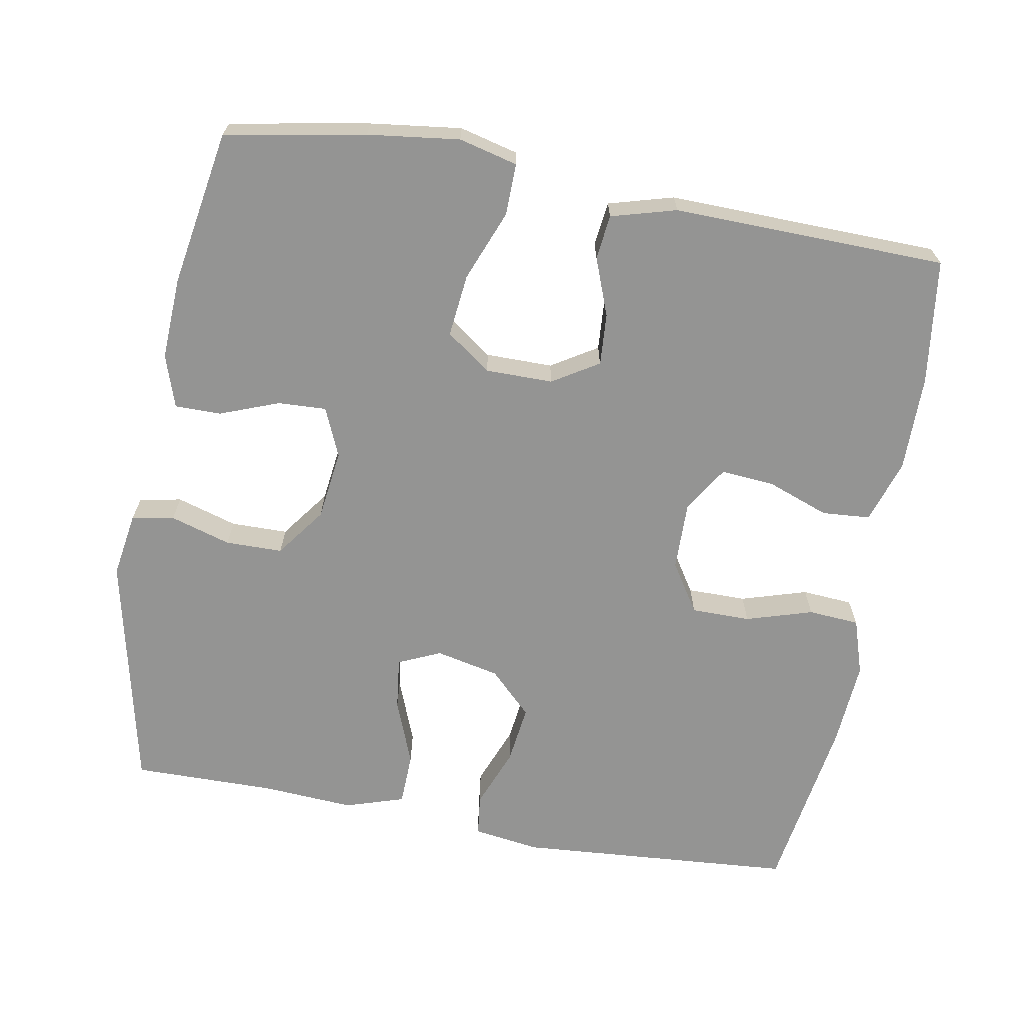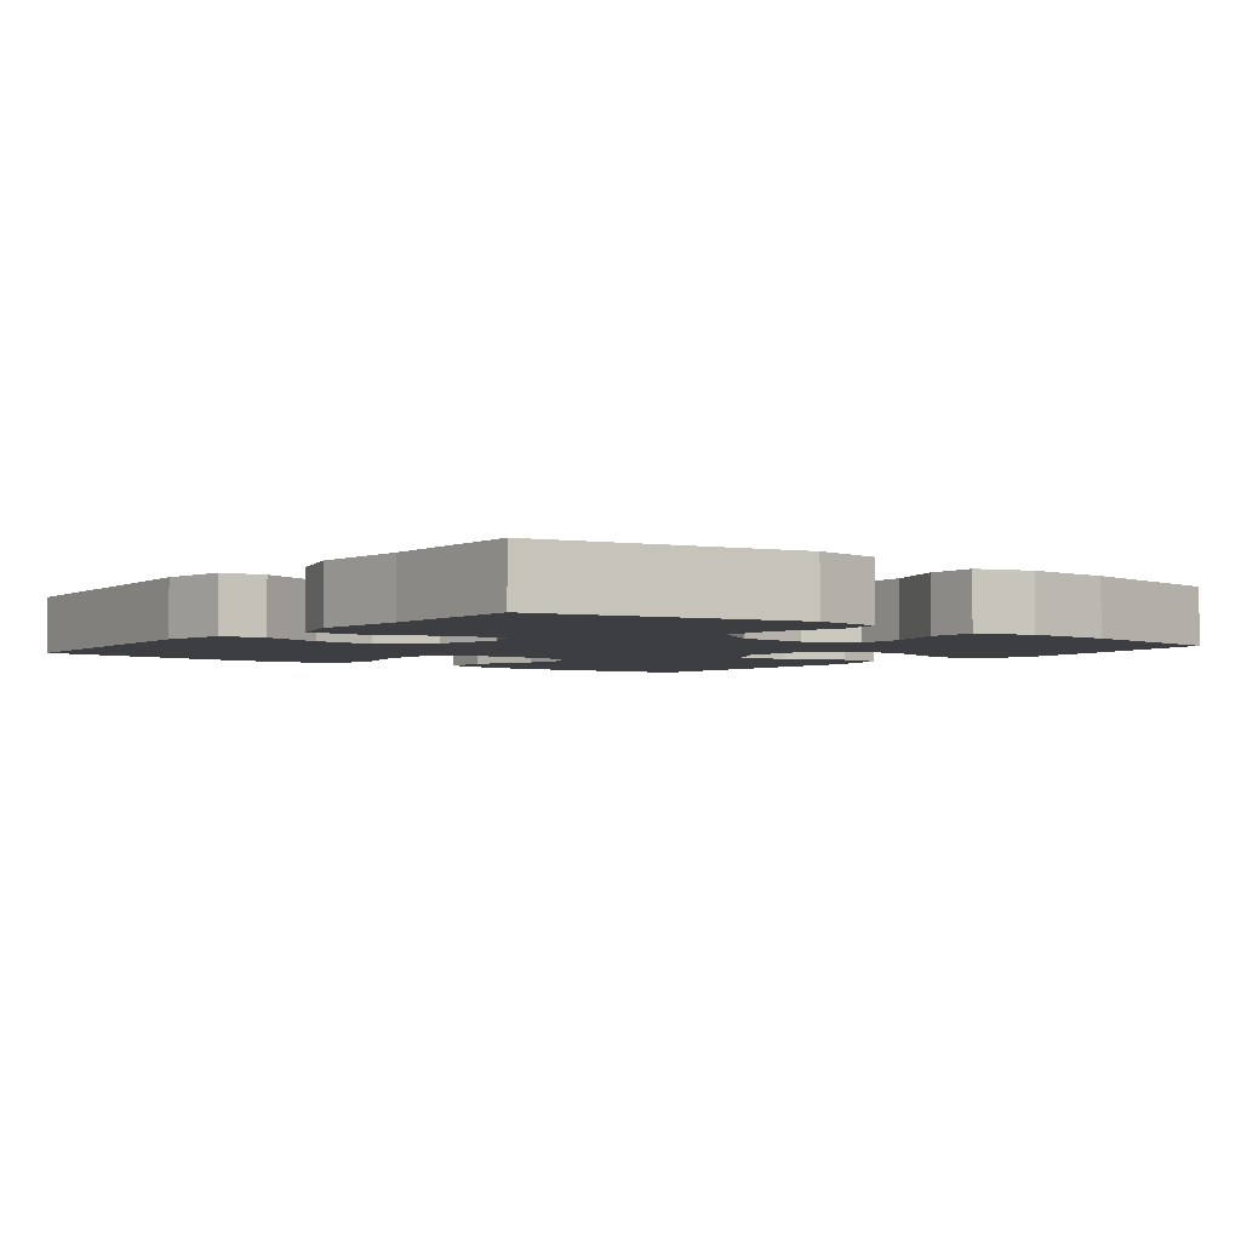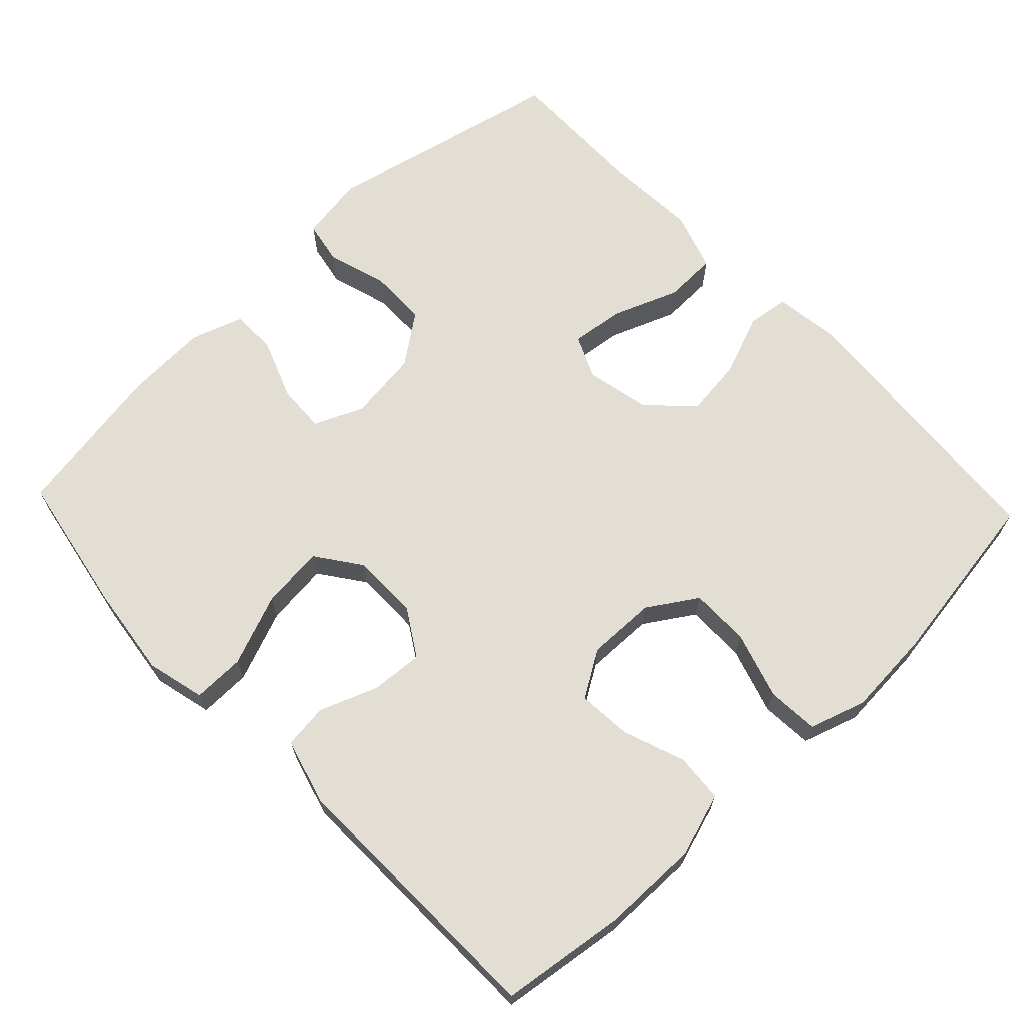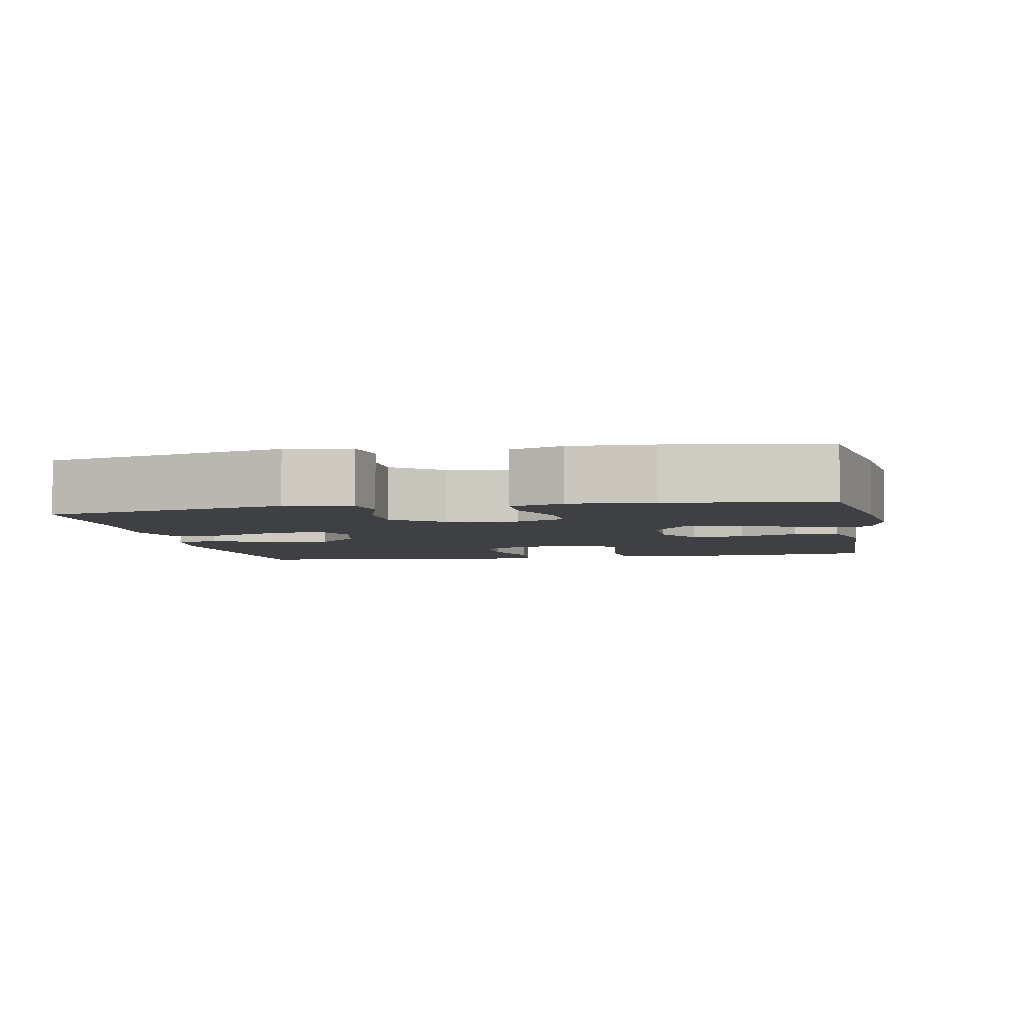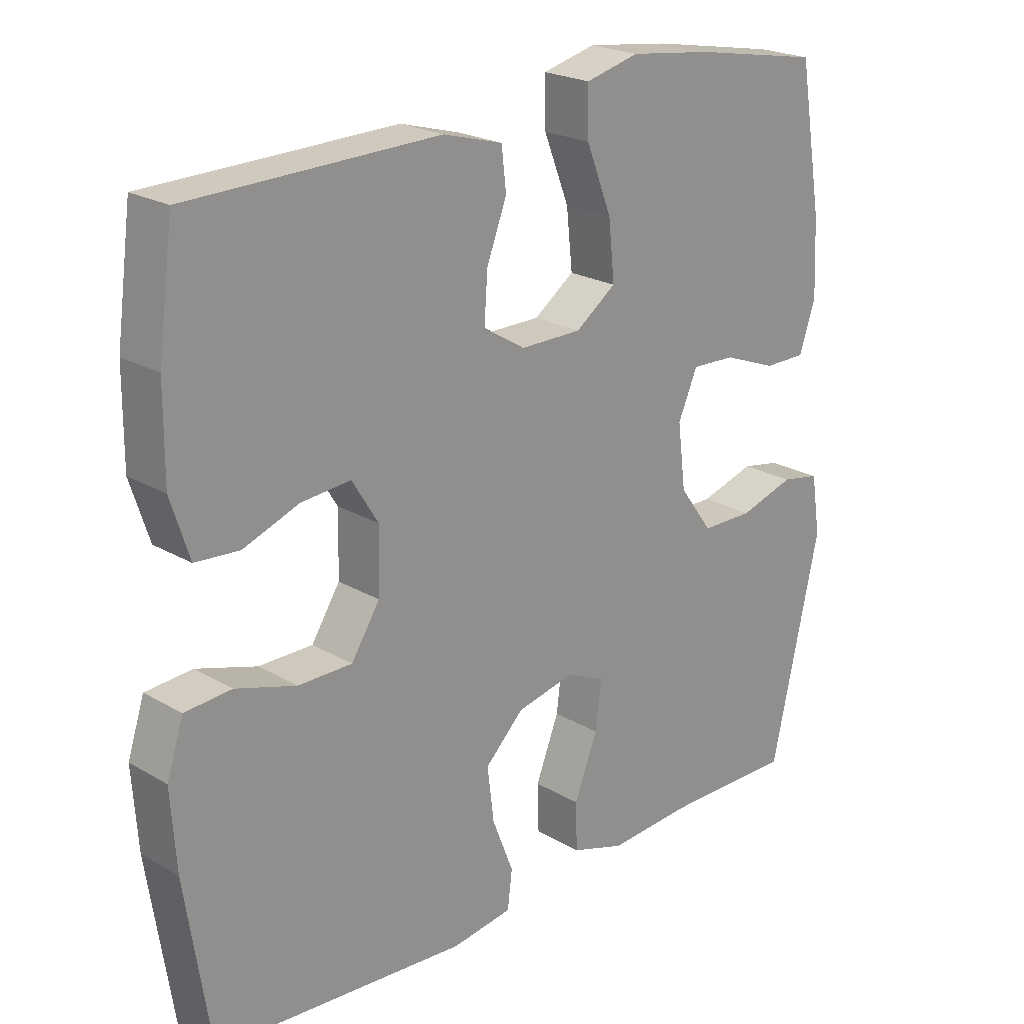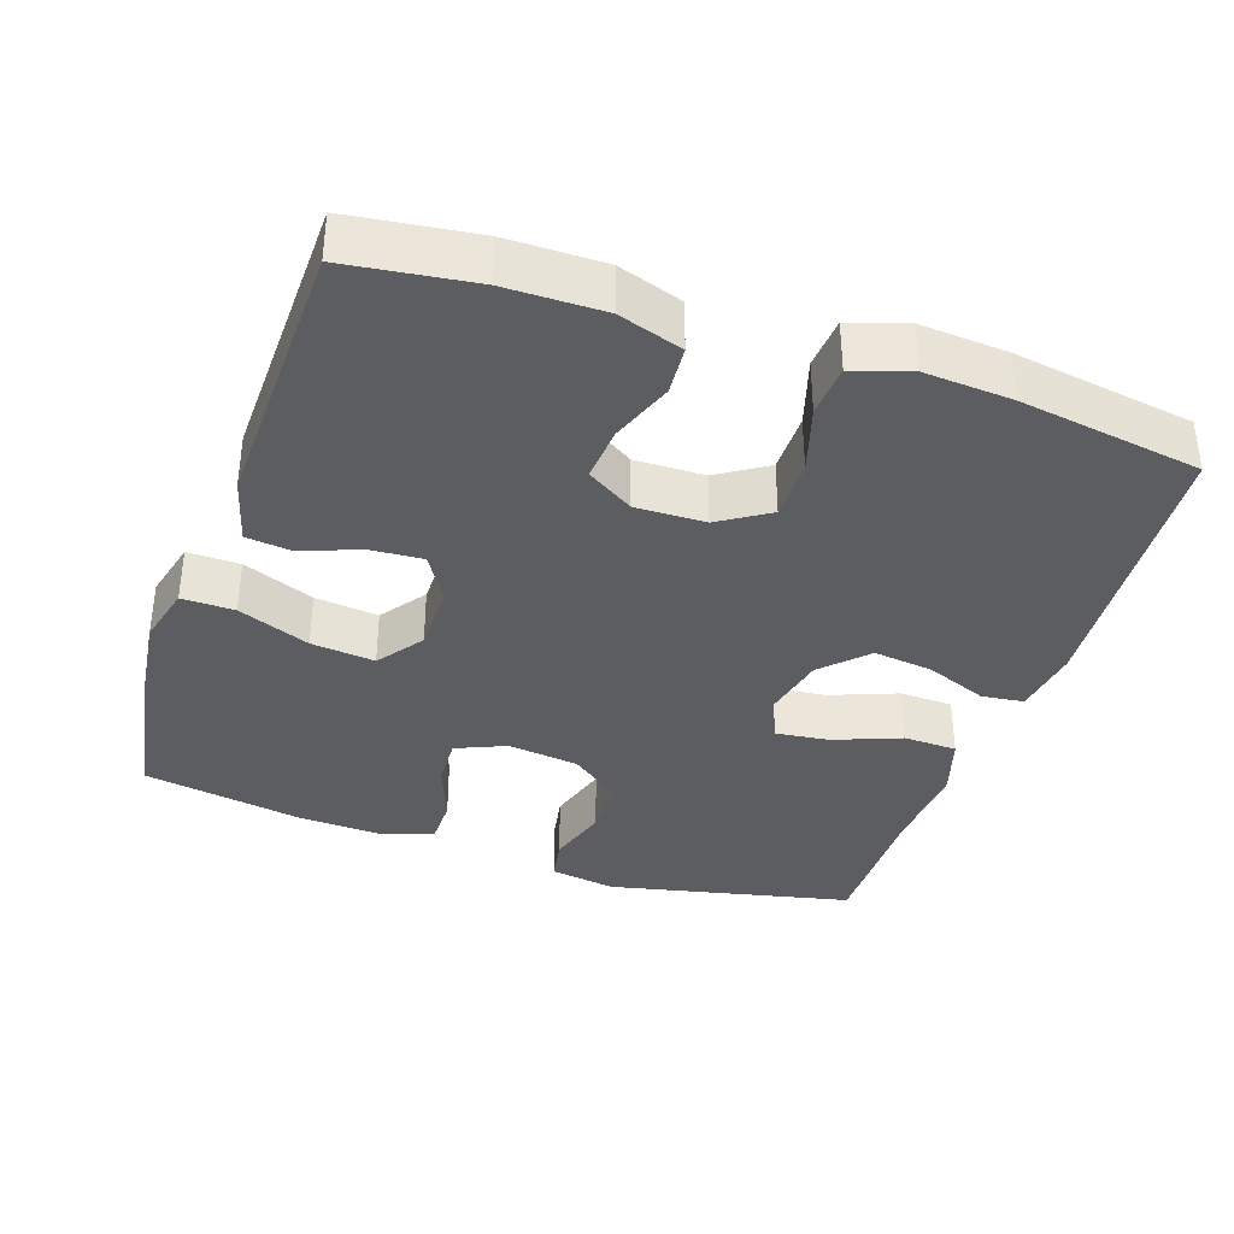
<metadata>
{"format":"obj","ext":"obj","renderer":"f3d","projection":"perspective","resolution":1024,"background":"white","views":[{"elev":-67.0,"azim":-10.3,"up":"+Y"},{"elev":-3.5,"azim":-127.8,"up":"+Y"},{"elev":67.3,"azim":46.5,"up":"+Y"},{"elev":-4.7,"azim":-79.5,"up":"+Y"},{"elev":22.3,"azim":135.3,"up":"+Z"},{"elev":-36.7,"azim":71.1,"up":"+Y"}]}
</metadata>
<code>
v 0.5 0.07 -0.5
v 0.119 0.07 -0.529
v 0.028 0.07 -0.516
v 0.021 0.07 -0.459
v 0.053 0.07 -0.377
v 0.063 0.07 -0.296
v 0.005 0.07 -0.239
v -0.082 0.07 -0.22
v -0.14 0.07 -0.246
v -0.131 0.07 -0.318
v -0.096 0.07 -0.408
v -0.098 0.07 -0.48
v -0.179 0.07 -0.506
v -0.305 0.07 -0.498
v -0.5 0.07 -0.5
v -0.573 0.07 -0.172
v -0.559 0.07 -0.083
v -0.501 0.07 -0.072
v -0.418 0.07 -0.097
v -0.34 0.07 -0.096
v -0.29 0.07 -0.028
v -0.278 0.07 0.068
v -0.307 0.07 0.135
v -0.373 0.07 0.132
v -0.454 0.07 0.101
v -0.517 0.07 0.101
v -0.541 0.07 0.173
v -0.536 0.07 0.286
v -0.5 0.07 0.5
v -0.308 0.07 0.535
v -0.183 0.07 0.551
v -0.103 0.07 0.531
v -0.104 0.07 0.46
v -0.142 0.07 0.363
v -0.151 0.07 0.277
v -0.09 0.07 0.233
v 0.002 0.07 0.233
v 0.065 0.07 0.272
v 0.06 0.07 0.343
v 0.03 0.07 0.422
v 0.037 0.07 0.483
v 0.126 0.07 0.508
v 0.5 0.07 0.5
v 0.523 0.07 0.329
v 0.524 0.07 0.197
v 0.496 0.07 0.11
v 0.43 0.07 0.105
v 0.346 0.07 0.136
v 0.272 0.07 0.142
v 0.233 0.07 0.079
v 0.235 0.07 -0.015
v 0.278 0.07 -0.082
v 0.359 0.07 -0.082
v 0.45 0.07 -0.054
v 0.52 0.07 -0.059
v 0.545 0.07 -0.136
v 0.537 0.07 -0.254
v 0.5 0 -0.5
v 0.119 0 -0.529
v 0.028 0 -0.516
v 0.021 0 -0.459
v 0.053 0 -0.377
v 0.063 0 -0.296
v 0.005 0 -0.239
v -0.082 0 -0.22
v -0.14 0 -0.246
v -0.131 0 -0.318
v -0.096 0 -0.408
v -0.098 0 -0.48
v -0.179 0 -0.506
v -0.305 0 -0.498
v -0.5 0 -0.5
v -0.573 0 -0.172
v -0.559 0 -0.083
v -0.501 0 -0.072
v -0.418 0 -0.097
v -0.34 0 -0.096
v -0.29 0 -0.028
v -0.278 0 0.068
v -0.307 0 0.135
v -0.373 0 0.132
v -0.454 0 0.101
v -0.517 0 0.101
v -0.541 0 0.173
v -0.536 0 0.286
v -0.5 0 0.5
v -0.308 0 0.535
v -0.183 0 0.551
v -0.103 0 0.531
v -0.104 0 0.46
v -0.142 0 0.363
v -0.151 0 0.277
v -0.09 0 0.233
v 0.002 0 0.233
v 0.065 0 0.272
v 0.06 0 0.343
v 0.03 0 0.422
v 0.037 0 0.483
v 0.126 0 0.508
v 0.5 0 0.5
v 0.523 0 0.329
v 0.524 0 0.197
v 0.496 0 0.11
v 0.43 0 0.105
v 0.346 0 0.136
v 0.272 0 0.142
v 0.233 0 0.079
v 0.235 0 -0.015
v 0.278 0 -0.082
v 0.359 0 -0.082
v 0.45 0 -0.054
v 0.52 0 -0.059
v 0.545 0 -0.136
v 0.537 0 -0.254
f 3 4 5
f 2 3 5
f 1 2 5
f 57 1 5
f 56 57 5
f 55 56 5
f 54 55 5
f 53 54 5
f 52 53 5 6
f 51 52 6 7
f 50 51 7 8
f 49 50 8 9
f 46 47 48
f 45 46 48
f 44 45 48
f 43 44 48
f 42 43 48
f 41 42 48
f 40 41 48
f 39 40 48
f 38 39 48 49
f 37 38 49 9
f 32 33 34
f 31 32 34
f 30 31 34
f 29 30 34
f 28 29 34
f 27 28 34
f 26 27 34
f 25 26 34
f 24 25 34
f 23 24 34 35
f 22 23 35 36
f 17 18 19
f 16 17 19
f 15 16 19
f 14 15 19
f 14 19 20
f 13 14 20
f 12 13 20
f 11 12 20
f 10 11 20
f 9 10 20 21
f 22 36 37
f 21 22 37
f 9 21 37
f 62 61 60
f 62 60 59
f 62 59 58
f 62 58 114
f 62 114 113
f 62 113 112
f 62 112 111
f 62 111 110
f 63 62 110 109
f 64 63 109 108
f 65 64 108 107
f 66 65 107 106
f 105 104 103
f 105 103 102
f 105 102 101
f 105 101 100
f 105 100 99
f 105 99 98
f 105 98 97
f 105 97 96
f 106 105 96 95
f 66 106 95 94
f 91 90 89
f 91 89 88
f 91 88 87
f 91 87 86
f 91 86 85
f 91 85 84
f 91 84 83
f 91 83 82
f 91 82 81
f 92 91 81 80
f 93 92 80 79
f 76 75 74
f 76 74 73
f 76 73 72
f 76 72 71
f 77 76 71
f 77 71 70
f 77 70 69
f 77 69 68
f 77 68 67
f 78 77 67 66
f 94 93 79
f 94 79 78
f 94 78 66
f 1 58 59 2
f 2 59 60 3
f 3 60 61 4
f 4 61 62 5
f 5 62 63 6
f 6 63 64 7
f 7 64 65 8
f 8 65 66 9
f 9 66 67 10
f 10 67 68 11
f 11 68 69 12
f 12 69 70 13
f 13 70 71 14
f 14 71 72 15
f 15 72 73 16
f 16 73 74 17
f 17 74 75 18
f 18 75 76 19
f 19 76 77 20
f 20 77 78 21
f 21 78 79 22
f 22 79 80 23
f 23 80 81 24
f 24 81 82 25
f 25 82 83 26
f 26 83 84 27
f 27 84 85 28
f 28 85 86 29
f 29 86 87 30
f 30 87 88 31
f 31 88 89 32
f 32 89 90 33
f 33 90 91 34
f 34 91 92 35
f 35 92 93 36
f 36 93 94 37
f 37 94 95 38
f 38 95 96 39
f 39 96 97 40
f 40 97 98 41
f 41 98 99 42
f 42 99 100 43
f 43 100 101 44
f 44 101 102 45
f 45 102 103 46
f 46 103 104 47
f 47 104 105 48
f 48 105 106 49
f 49 106 107 50
f 50 107 108 51
f 51 108 109 52
f 52 109 110 53
f 53 110 111 54
f 54 111 112 55
f 55 112 113 56
f 56 113 114 57
f 57 114 58 1

</code>
